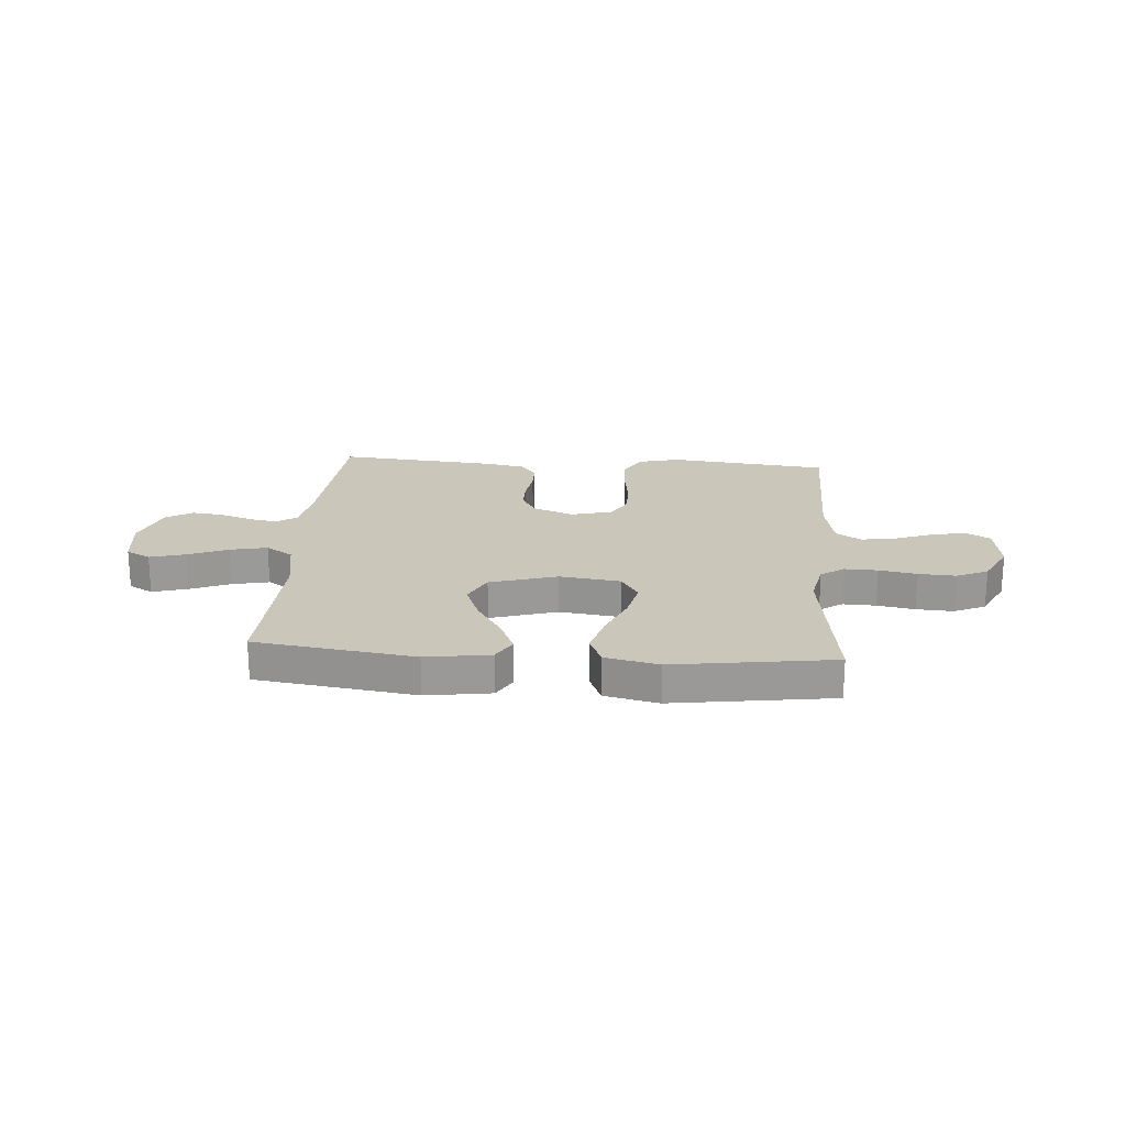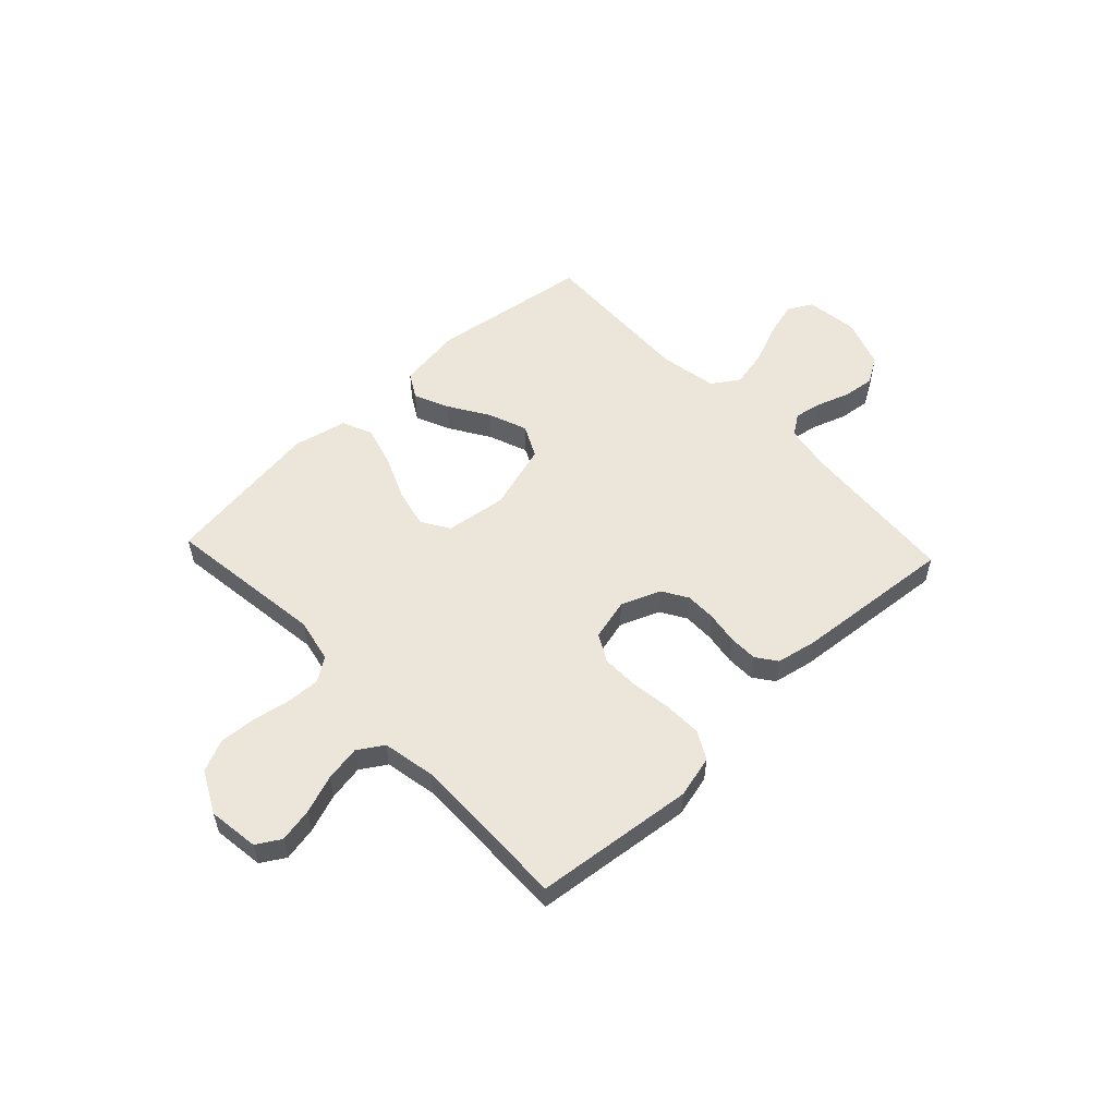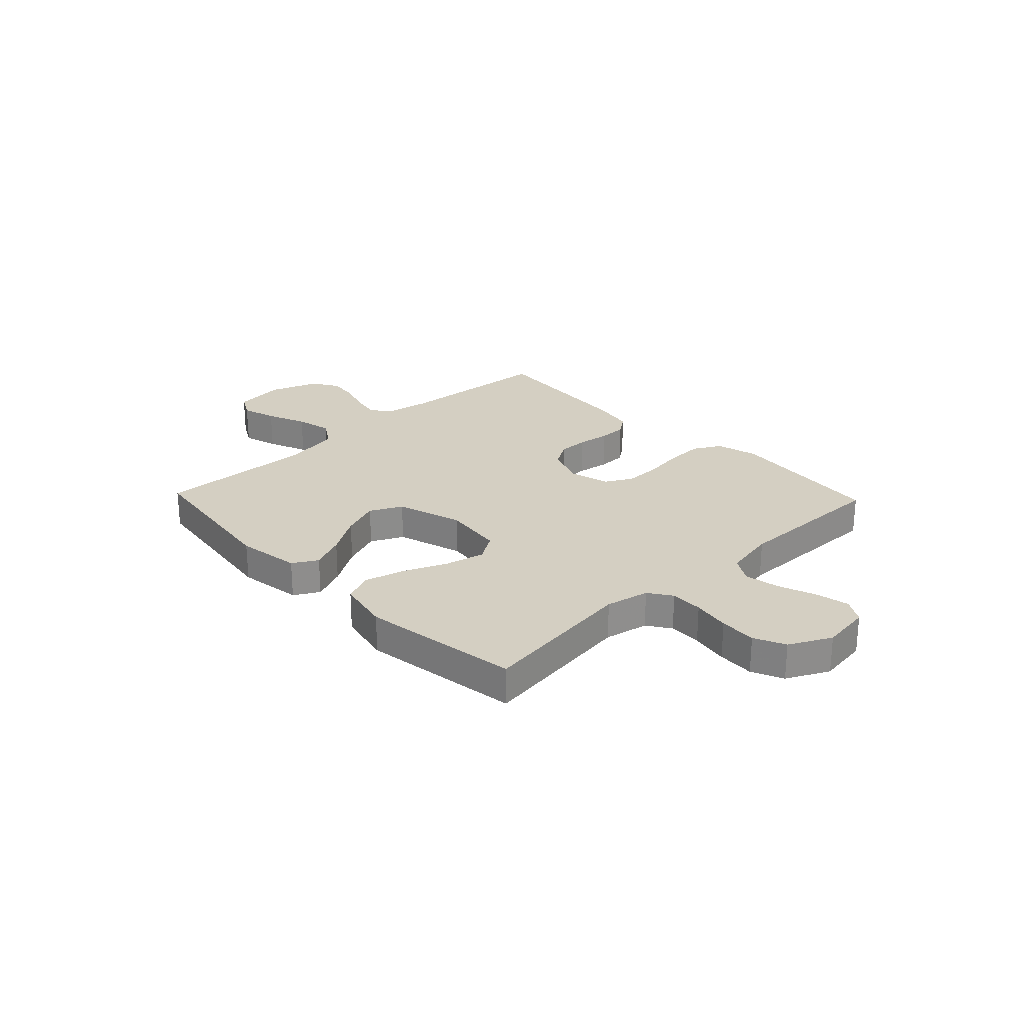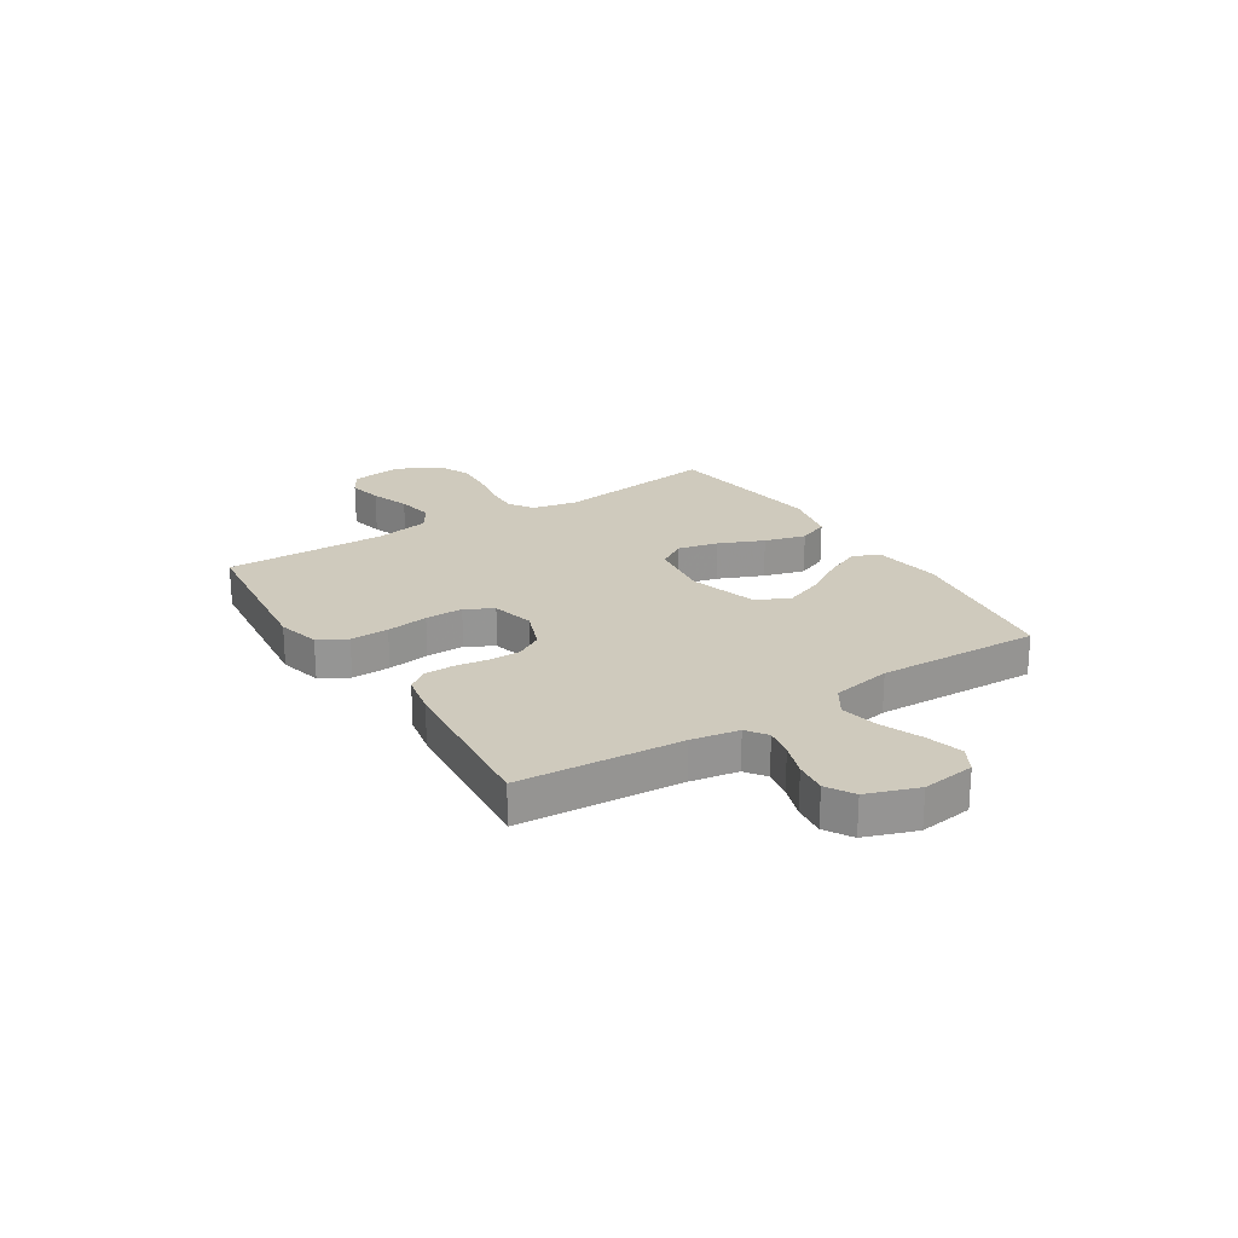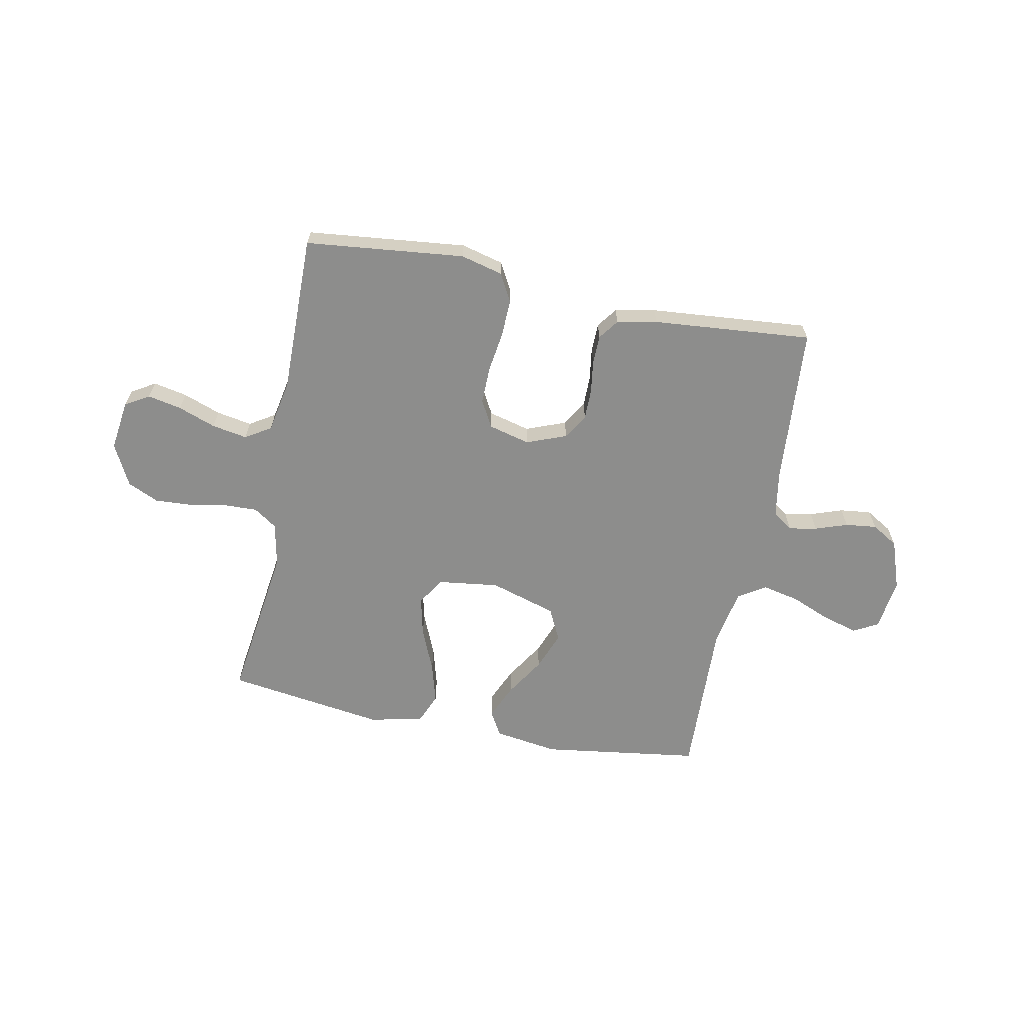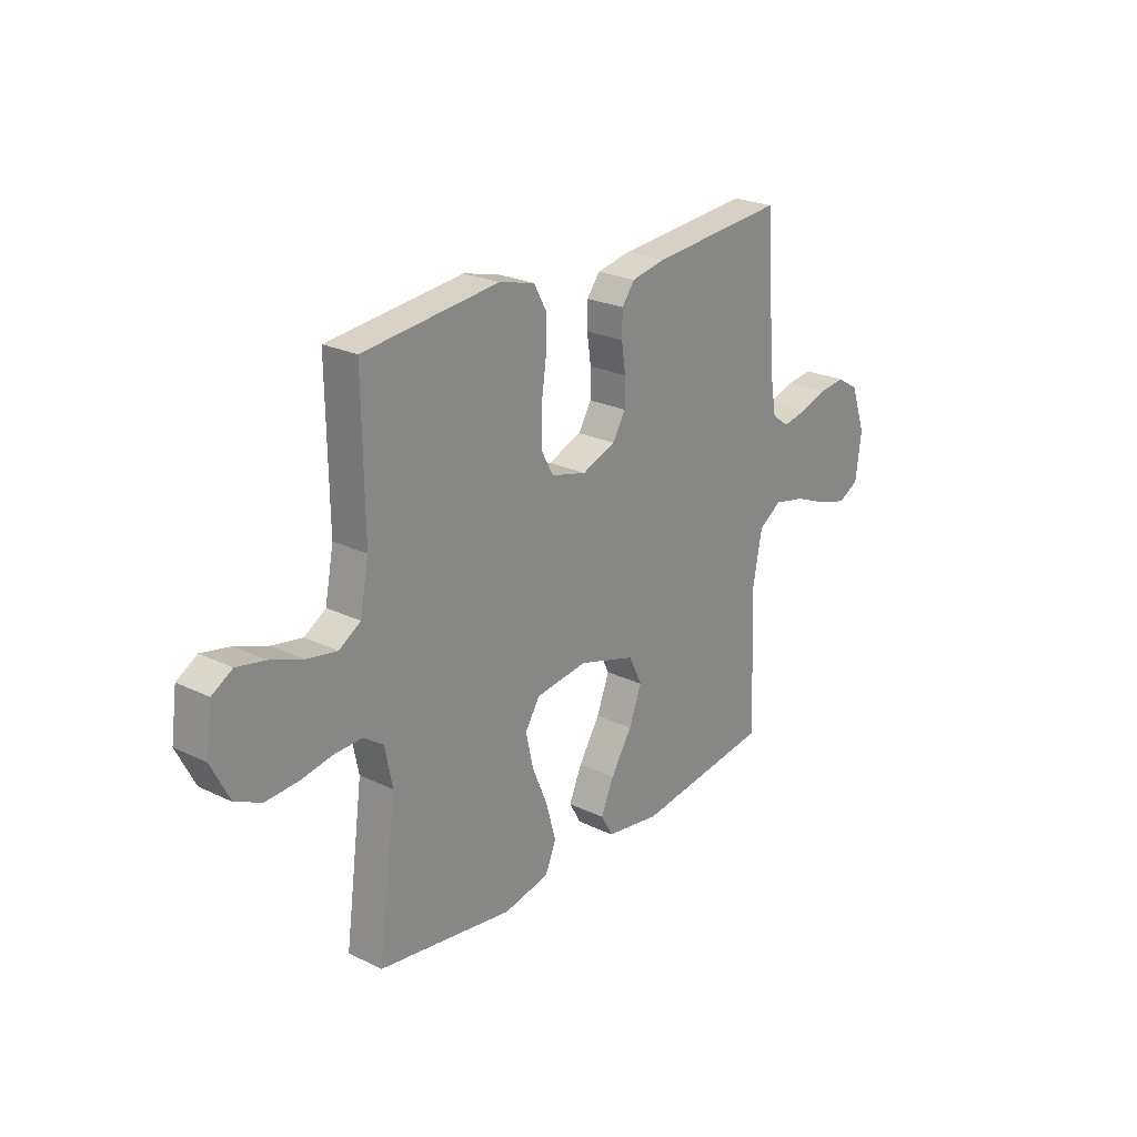
<metadata>
{"format":"obj","ext":"obj","renderer":"f3d","projection":"perspective","resolution":1024,"background":"white","views":[{"elev":21.2,"azim":-175.7,"up":"+Y"},{"elev":54.6,"azim":-43.2,"up":"+Y"},{"elev":25.5,"azim":-133.6,"up":"+Y"},{"elev":22.9,"azim":57.6,"up":"+Y"},{"elev":-64.4,"azim":-11.2,"up":"+Y"},{"elev":23.9,"azim":-51.1,"up":"+Z"}]}
</metadata>
<code>
v 0.5 0.07 0.5
v 0.522 0.07 0.2
v 0.537 0.07 0.113
v 0.575 0.07 0.086
v 0.628 0.07 0.096
v 0.689 0.07 0.117
v 0.748 0.07 0.124
v 0.798 0.07 0.094
v 0.831 0.07 0
v 0.818 0.07 -0.098
v 0.772 0.07 -0.123
v 0.705 0.07 -0.104
v 0.63 0.07 -0.073
v 0.56 0.07 -0.058
v 0.509 0.07 -0.091
v 0.489 0.07 -0.2
v 0.5 0.07 -0.5
v 0.2 0.07 -0.542
v 0.079 0.07 -0.524
v 0.052 0.07 -0.477
v 0.081 0.07 -0.411
v 0.128 0.07 -0.336
v 0.156 0.07 -0.263
v 0.126 0.07 -0.202
v 0 0.07 -0.164
v -0.115 0.07 -0.179
v -0.148 0.07 -0.231
v -0.131 0.07 -0.305
v -0.096 0.07 -0.388
v -0.075 0.07 -0.464
v -0.099 0.07 -0.521
v -0.2 0.07 -0.543
v -0.5 0.07 -0.5
v -0.46 0.07 -0.2
v -0.477 0.07 -0.117
v -0.521 0.07 -0.087
v -0.583 0.07 -0.089
v -0.654 0.07 -0.102
v -0.724 0.07 -0.106
v -0.783 0.07 -0.079
v -0.823 0.07 0
v -0.81 0.07 0.095
v -0.765 0.07 0.122
v -0.701 0.07 0.109
v -0.63 0.07 0.083
v -0.563 0.07 0.071
v -0.515 0.07 0.101
v -0.496 0.07 0.2
v -0.5 0.07 0.5
v -0.2 0.07 0.532
v -0.121 0.07 0.512
v -0.092 0.07 0.46
v -0.094 0.07 0.389
v -0.105 0.07 0.312
v -0.106 0.07 0.242
v -0.078 0.07 0.191
v 0 0.07 0.171
v 0.075 0.07 0.2
v 0.104 0.07 0.248
v 0.104 0.07 0.306
v 0.095 0.07 0.367
v 0.096 0.07 0.421
v 0.124 0.07 0.459
v 0.2 0.07 0.474
v 0.5 0 0.5
v 0.522 0 0.2
v 0.537 0 0.113
v 0.575 0 0.086
v 0.628 0 0.096
v 0.689 0 0.117
v 0.748 0 0.124
v 0.798 0 0.094
v 0.831 0 0
v 0.818 0 -0.098
v 0.772 0 -0.123
v 0.705 0 -0.104
v 0.63 0 -0.073
v 0.56 0 -0.058
v 0.509 0 -0.091
v 0.489 0 -0.2
v 0.5 0 -0.5
v 0.2 0 -0.542
v 0.079 0 -0.524
v 0.052 0 -0.477
v 0.081 0 -0.411
v 0.128 0 -0.336
v 0.156 0 -0.263
v 0.126 0 -0.202
v 0 0 -0.164
v -0.115 0 -0.179
v -0.148 0 -0.231
v -0.131 0 -0.305
v -0.096 0 -0.388
v -0.075 0 -0.464
v -0.099 0 -0.521
v -0.2 0 -0.543
v -0.5 0 -0.5
v -0.46 0 -0.2
v -0.477 0 -0.117
v -0.521 0 -0.087
v -0.583 0 -0.089
v -0.654 0 -0.102
v -0.724 0 -0.106
v -0.783 0 -0.079
v -0.823 0 0
v -0.81 0 0.095
v -0.765 0 0.122
v -0.701 0 0.109
v -0.63 0 0.083
v -0.563 0 0.071
v -0.515 0 0.101
v -0.496 0 0.2
v -0.5 0 0.5
v -0.2 0 0.532
v -0.121 0 0.512
v -0.092 0 0.46
v -0.094 0 0.389
v -0.105 0 0.312
v -0.106 0 0.242
v -0.078 0 0.191
v 0 0 0.171
v 0.075 0 0.2
v 0.104 0 0.248
v 0.104 0 0.306
v 0.095 0 0.367
v 0.096 0 0.421
v 0.124 0 0.459
v 0.2 0 0.474
f 64 1 2
f 63 64 2
f 62 63 2
f 61 62 2
f 60 61 2
f 59 60 2 3
f 58 59 3 4
f 57 58 4
f 52 53 54
f 51 52 54
f 50 51 54
f 49 50 54
f 48 49 54
f 47 48 54 55
f 46 47 55 56
f 43 44 45
f 42 43 45
f 41 42 45
f 40 41 45
f 39 40 45
f 38 39 45
f 37 38 45
f 36 37 45 46
f 46 56 57
f 36 46 57
f 35 36 57
f 32 33 34
f 31 32 34
f 30 31 34
f 29 30 34
f 28 29 34
f 27 28 34 35
f 20 21 22
f 19 20 22
f 18 19 22
f 17 18 22
f 16 17 22
f 15 16 22 23
f 14 15 23 24
f 11 12 13
f 10 11 13
f 9 10 13
f 8 9 13
f 7 8 13
f 6 7 13
f 5 6 13
f 4 5 13 14
f 14 24 25
f 4 14 25
f 57 4 25
f 26 27 35 57
f 25 26 57
f 66 65 128
f 66 128 127
f 66 127 126
f 66 126 125
f 66 125 124
f 67 66 124 123
f 68 67 123 122
f 68 122 121
f 118 117 116
f 118 116 115
f 118 115 114
f 118 114 113
f 118 113 112
f 119 118 112 111
f 120 119 111 110
f 109 108 107
f 109 107 106
f 109 106 105
f 109 105 104
f 109 104 103
f 109 103 102
f 109 102 101
f 110 109 101 100
f 121 120 110
f 121 110 100
f 121 100 99
f 98 97 96
f 98 96 95
f 98 95 94
f 98 94 93
f 98 93 92
f 99 98 92 91
f 86 85 84
f 86 84 83
f 86 83 82
f 86 82 81
f 86 81 80
f 87 86 80 79
f 88 87 79 78
f 77 76 75
f 77 75 74
f 77 74 73
f 77 73 72
f 77 72 71
f 77 71 70
f 77 70 69
f 78 77 69 68
f 89 88 78
f 89 78 68
f 89 68 121
f 121 99 91 90
f 121 90 89
f 1 65 66 2
f 2 66 67 3
f 3 67 68 4
f 4 68 69 5
f 5 69 70 6
f 6 70 71 7
f 7 71 72 8
f 8 72 73 9
f 9 73 74 10
f 10 74 75 11
f 11 75 76 12
f 12 76 77 13
f 13 77 78 14
f 14 78 79 15
f 15 79 80 16
f 16 80 81 17
f 17 81 82 18
f 18 82 83 19
f 19 83 84 20
f 20 84 85 21
f 21 85 86 22
f 22 86 87 23
f 23 87 88 24
f 24 88 89 25
f 25 89 90 26
f 26 90 91 27
f 27 91 92 28
f 28 92 93 29
f 29 93 94 30
f 30 94 95 31
f 31 95 96 32
f 32 96 97 33
f 33 97 98 34
f 34 98 99 35
f 35 99 100 36
f 36 100 101 37
f 37 101 102 38
f 38 102 103 39
f 39 103 104 40
f 40 104 105 41
f 41 105 106 42
f 42 106 107 43
f 43 107 108 44
f 44 108 109 45
f 45 109 110 46
f 46 110 111 47
f 47 111 112 48
f 48 112 113 49
f 49 113 114 50
f 50 114 115 51
f 51 115 116 52
f 52 116 117 53
f 53 117 118 54
f 54 118 119 55
f 55 119 120 56
f 56 120 121 57
f 57 121 122 58
f 58 122 123 59
f 59 123 124 60
f 60 124 125 61
f 61 125 126 62
f 62 126 127 63
f 63 127 128 64
f 64 128 65 1

</code>
